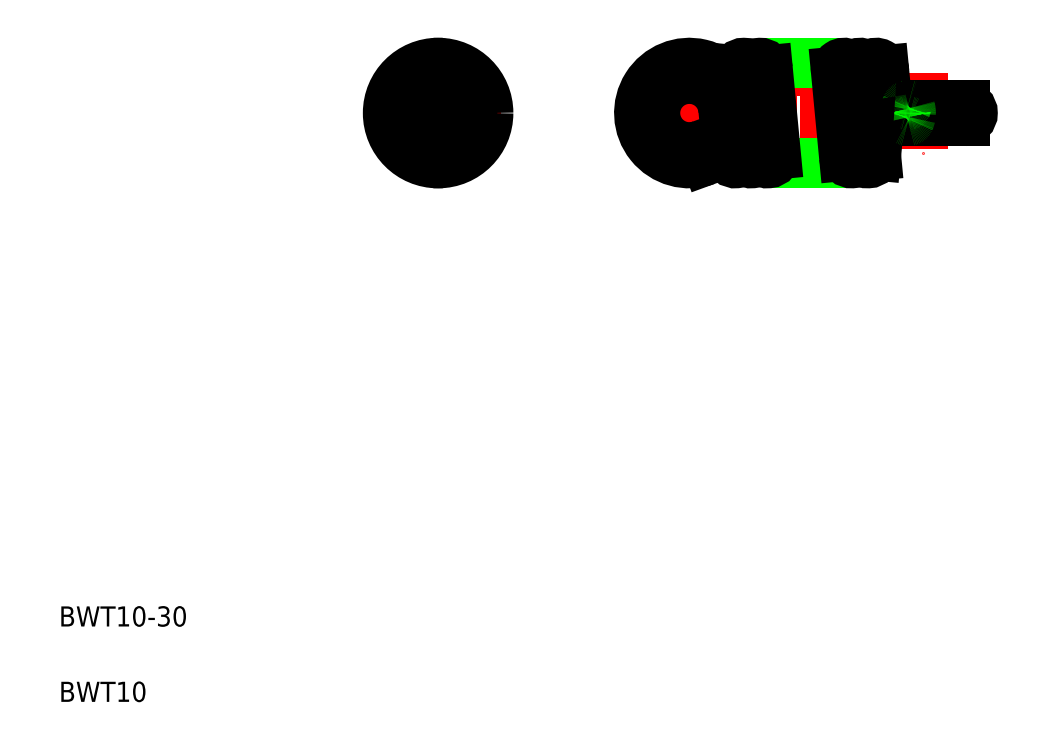
<metadata>
{"format":"dxf","ext":"dxf","renderer":"ezdxf+matplotlib","layout":"modelspace","background":"white","min_lineweight":24,"dpi":150}
</metadata>
<code>
0
SECTION
2
ENTITIES
0
LINE
8
CENTER
10
70.72
20
59.39
30
0
11
86.98
21
59.39
31
0
0
LINE
8
CENTER
10
71.66
20
67.79
30
0
11
88.25
21
67.79
31
0
0
LINE
8
CENTER
10
61.29
20
63.59
30
0
11
97.43
21
63.59
31
0
0
LINE
8
0
10
74.75
20
68.59
30
0
11
83.12
21
68.59
31
0
0
LINE
8
0
10
75.55
20
58.59
30
0
11
83.92
21
58.59
31
0
0
TEXT
8
0
10
5
20
12.5
30
0
40
2
1
BWT10-30
0
TEXT
8
0
10
5
20
5
30
0
40
2
1
BWT10
0
LINE
8
CENTER
10
36.23
20
63.59
30
0
11
49.23
21
63.59
31
0
0
CIRCLE
8
0
10
42.73
20
63.59
30
0
40
5
0
ARC
8
0
10
42.73
20
63.59
30
0
40
3.4
50
283.6
51
76.39
0
LINE
8
CENTER
10
42.73
20
70.09
30
0
11
42.73
21
57.09
31
0
0
ARC
8
0
10
42.73
20
67.79
30
0
40
0.8
50
0
51
180
0
LINE
8
0
10
43.53
20
67.79
30
0
11
43.53
21
59.39
31
0
0
LINE
8
0
10
41.93
20
67.79
30
0
11
41.93
21
59.39
31
0
0
ARC
8
0
10
42.73
20
63.59
30
0
40
3.4
50
103.6
51
256.4
0
ARC
8
0
10
42.73
20
59.39
30
0
40
0.8
50
180
51
1.002e-05
0
LINE
8
0
10
41.93
20
65.69
30
0
11
41.93
21
65.69
31
0
0
LINE
8
0
10
41.93
20
63.59
30
0
11
41.93
21
63.59
31
0
0
LINE
8
CENTER
10
67.73
20
70.09
30
0
11
67.73
21
57.09
31
0
0
ARC
8
0
10
67.73
20
63.59
30
0
40
5
50
5.44
51
290
0
LINE
8
0
10
74.75
20
59.47
30
0
11
73.95
21
67.87
31
0
0
LINE
8
0
10
72.17
20
65.9
30
0
11
72.36
21
67.87
31
0
0
LINE
8
0
10
76.35
20
59.47
30
0
11
75.55
21
67.87
31
0
0
LINE
8
0
10
73.15
20
59.47
30
0
11
72.35
21
67.82
31
0
0
ARC
8
0
10
67.73
20
63.59
30
0
40
3.4
50
5.44
51
290
0
LINE
8
0
10
69.44
20
58.89
30
0
11
68.9
21
60.4
31
0
0
LINE
8
0
10
71.56
20
59.31
30
0
11
71.12
21
63.91
31
0
0
ARC
8
0
10
73.95
20
59.39
30
0
40
0.8
50
185.4
51
5.44
0
ARC
8
0
10
72.35
20
59.39
30
0
40
0.8
50
185.4
51
5.44
0
ARC
8
0
10
75.55
20
59.39
30
0
40
0.8
50
185.4
51
5.44
0
ARC
8
0
10
74.75
20
67.79
30
0
40
0.8
50
5.44
51
177.7
0
ARC
8
0
10
73.15
20
67.79
30
0
40
0.8
50
5.44
51
174.6
0
ARC
8
0
10
95.13
20
63.59
30
0
40
0.8
50
270
51
90
0
LINE
8
CENTER
10
90.93
20
67.59
30
0
11
90.93
21
59.59
31
0
0
ARC
8
0
10
84.72
20
67.79
30
0
40
0.8
50
0
51
185.4
0
ARC
8
0
10
86.32
20
67.79
30
0
40
0.8
50
0
51
185.4
0
ARC
8
0
10
83.12
20
67.79
30
0
40
0.8
50
0
51
185.4
0
LINE
8
0
10
84.72
20
59.31
30
0
11
83.92
21
67.71
31
0
0
LINE
8
0
10
83.12
20
59.31
30
0
11
82.32
21
67.71
31
0
0
LINE
8
0
10
87.37
20
65.11
30
0
11
87.11
21
67.87
31
0
0
LINE
8
0
10
86.31
20
59.36
30
0
11
85.52
21
67.71
31
0
0
ARC
8
0
10
88.17
20
65.19
30
0
40
2.4
50
185.4
51
270
0
LINE
8
0
10
86.32
20
59.35
30
0
11
86.69
21
63.3
31
0
0
ARC
8
0
10
85.52
20
59.39
30
0
40
0.8
50
185.4
51
0
0
ARC
8
0
10
83.92
20
59.39
30
0
40
0.8
50
185.4
51
0
0
LINE
8
0
10
88.17
20
62.79
30
0
11
95.13
21
62.79
31
0
0
LINE
8
0
10
88.17
20
64.39
30
0
11
95.13
21
64.39
31
0
0
POLYLINE
8
0
66
     1
10
0
20
0
30
0
0
VERTEX
8
0
10
89.77
20
63.59
30
0
42
0.02457
0
VERTEX
8
0
10
89.76
20
63.81
30
0
42
0.03112
0
VERTEX
8
0
10
89.73
20
64.03
30
0
42
0.05612
0
VERTEX
8
0
10
89.65
20
64.25
30
0
42
0.2599
0
VERTEX
8
0
10
89.5
20
64.39
30
0
42
0.2591
0
VERTEX
8
0
10
89.34
20
64.25
30
0
42
0.05616
0
VERTEX
8
0
10
89.27
20
64.04
30
0
42
0.03116
0
VERTEX
8
0
10
89.24
20
63.82
30
0
42
0.0247
0
VERTEX
8
0
10
89.22
20
63.59
30
0
42
0.02455
0
VERTEX
8
0
10
89.23
20
63.37
30
0
42
0.03099
0
VERTEX
8
0
10
89.27
20
63.15
30
0
42
0.0556
0
VERTEX
8
0
10
89.34
20
62.94
30
0
42
0.2592
0
VERTEX
8
0
10
89.5
20
62.79
30
0
42
0.2591
0
VERTEX
8
0
10
89.65
20
62.93
30
0
42
0.05616
0
VERTEX
8
0
10
89.72
20
63.14
30
0
42
0.03116
0
VERTEX
8
0
10
89.76
20
63.36
30
0
42
0.0247
0
VERTEX
8
0
10
89.77
20
63.59
30
0
0
SEQEND
8
0
0
ARC
8
0
10
88.17
20
65.19
30
0
40
0.8
50
185.4
51
270
0
ENDSEC
0
EOF

</code>
